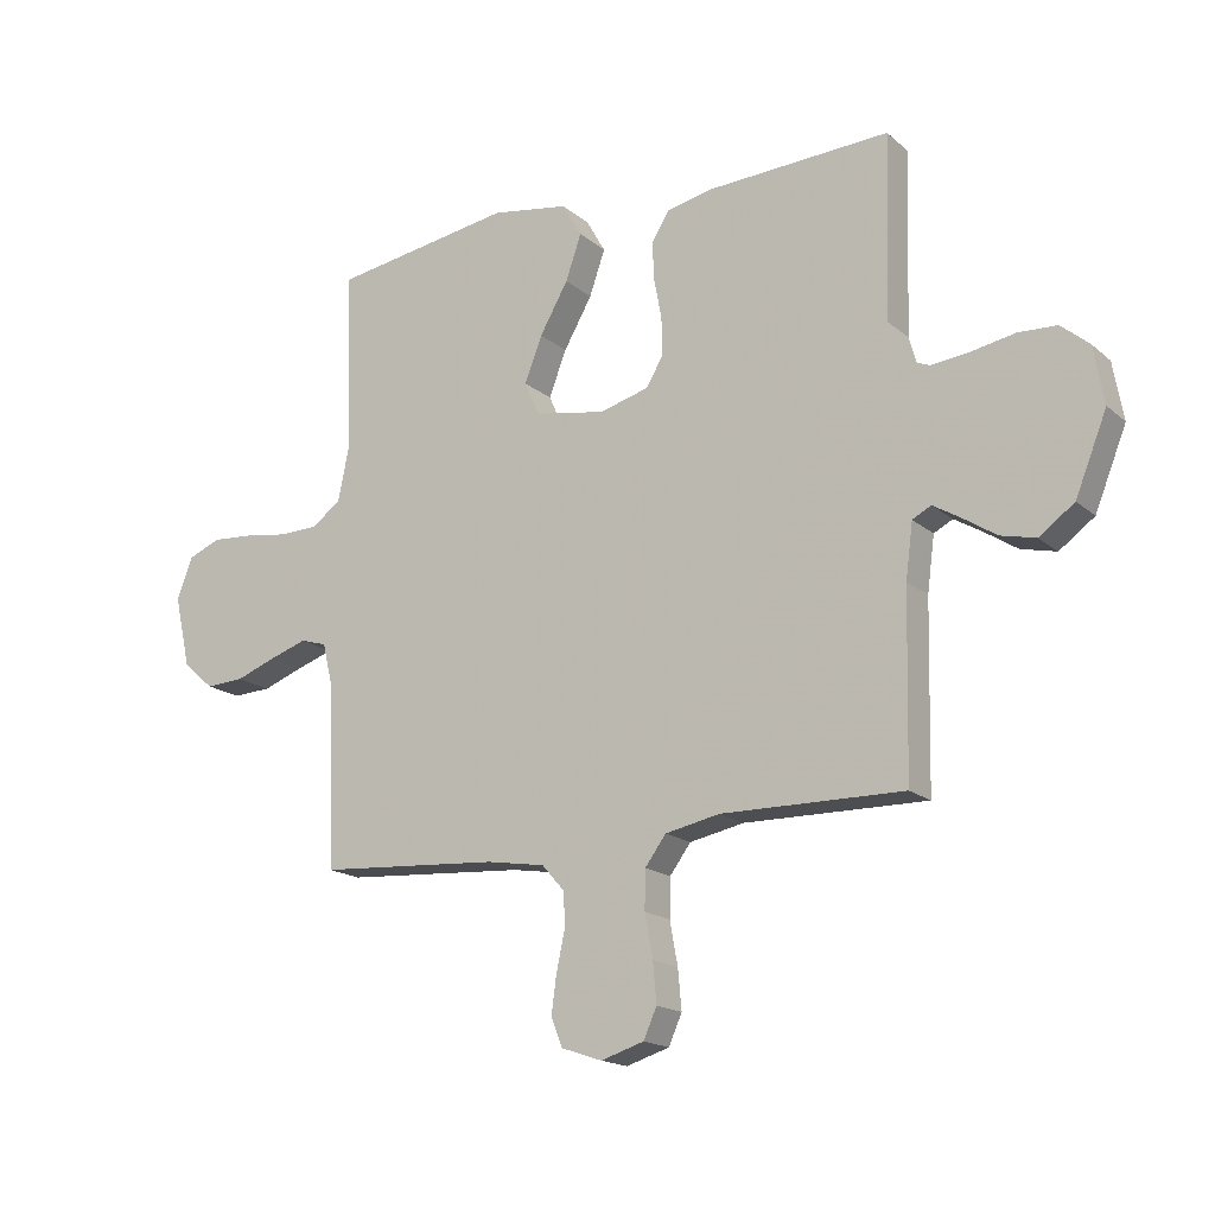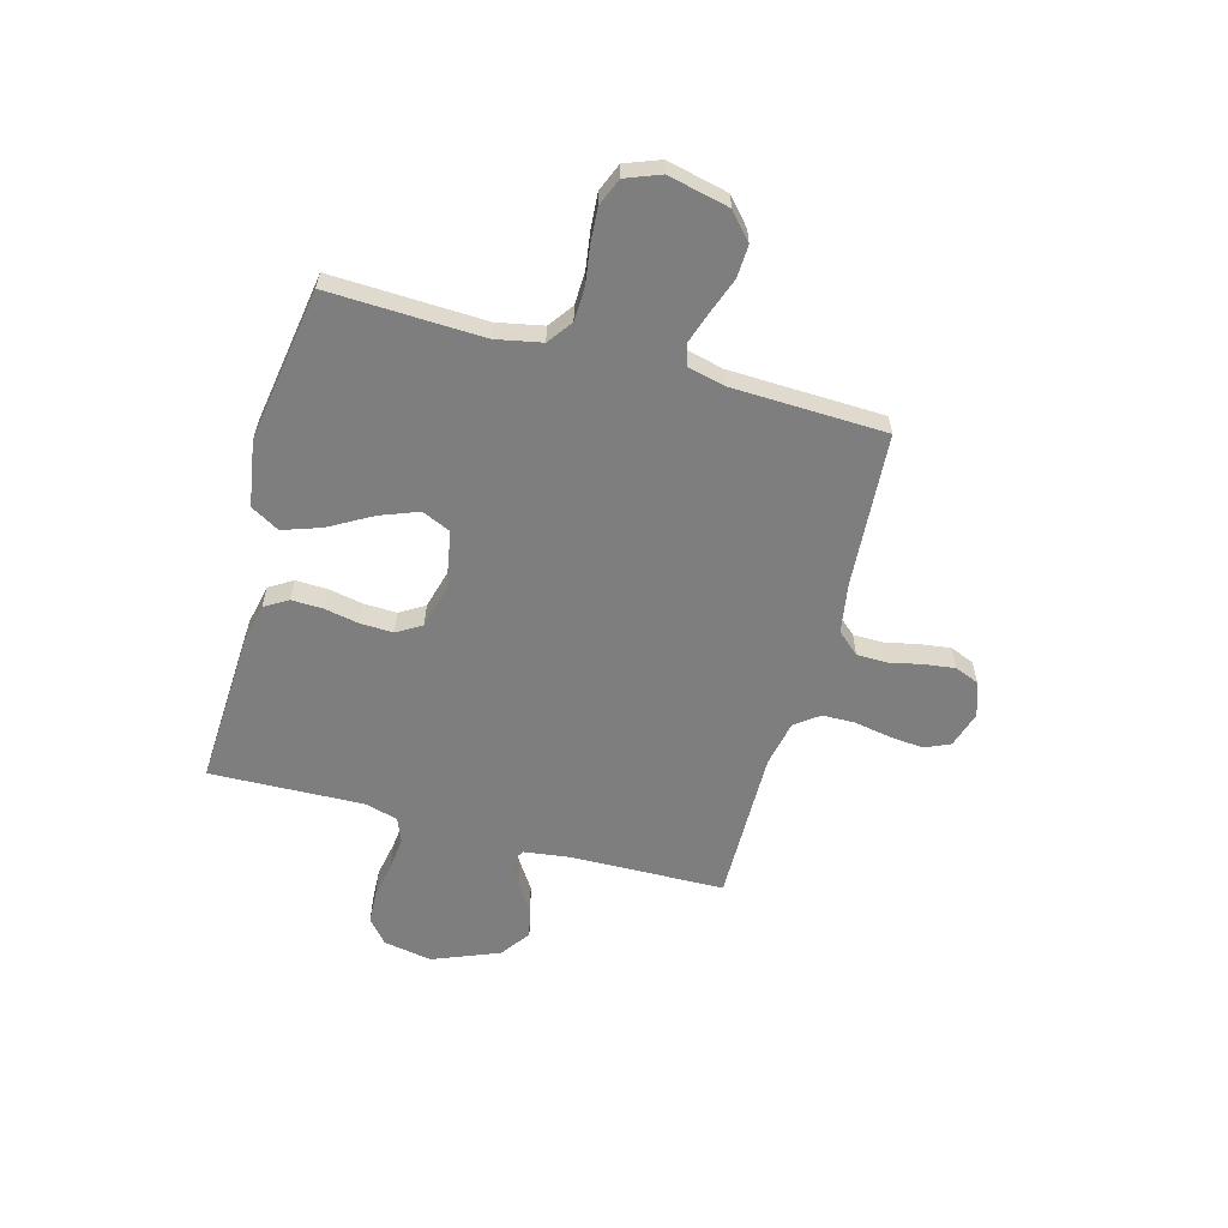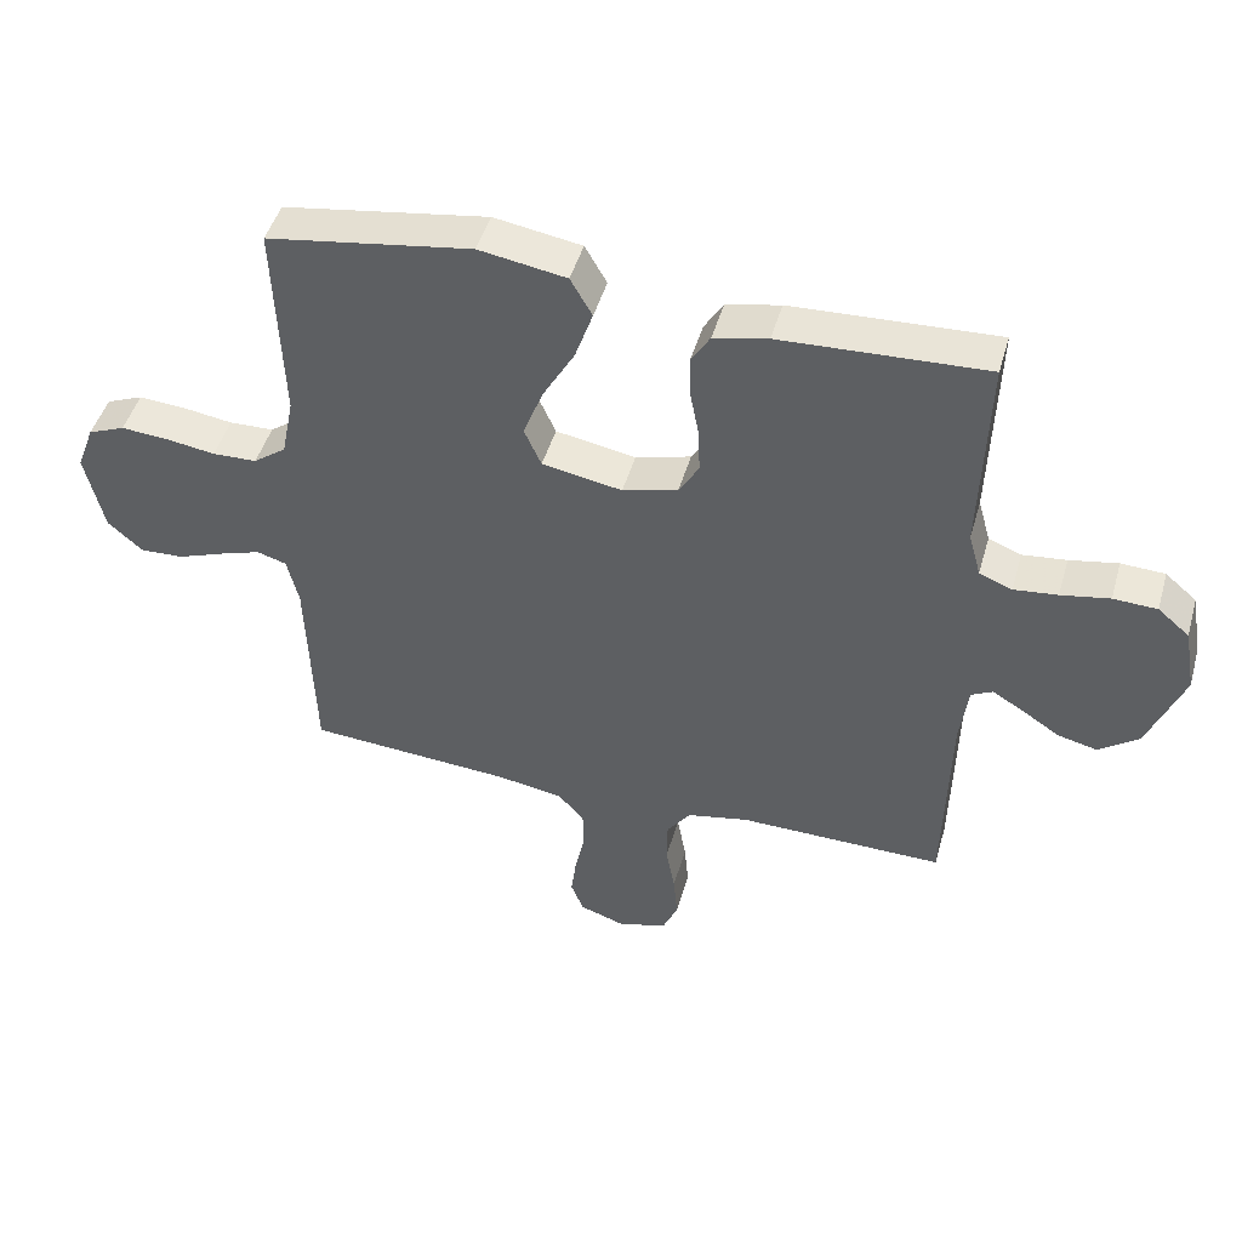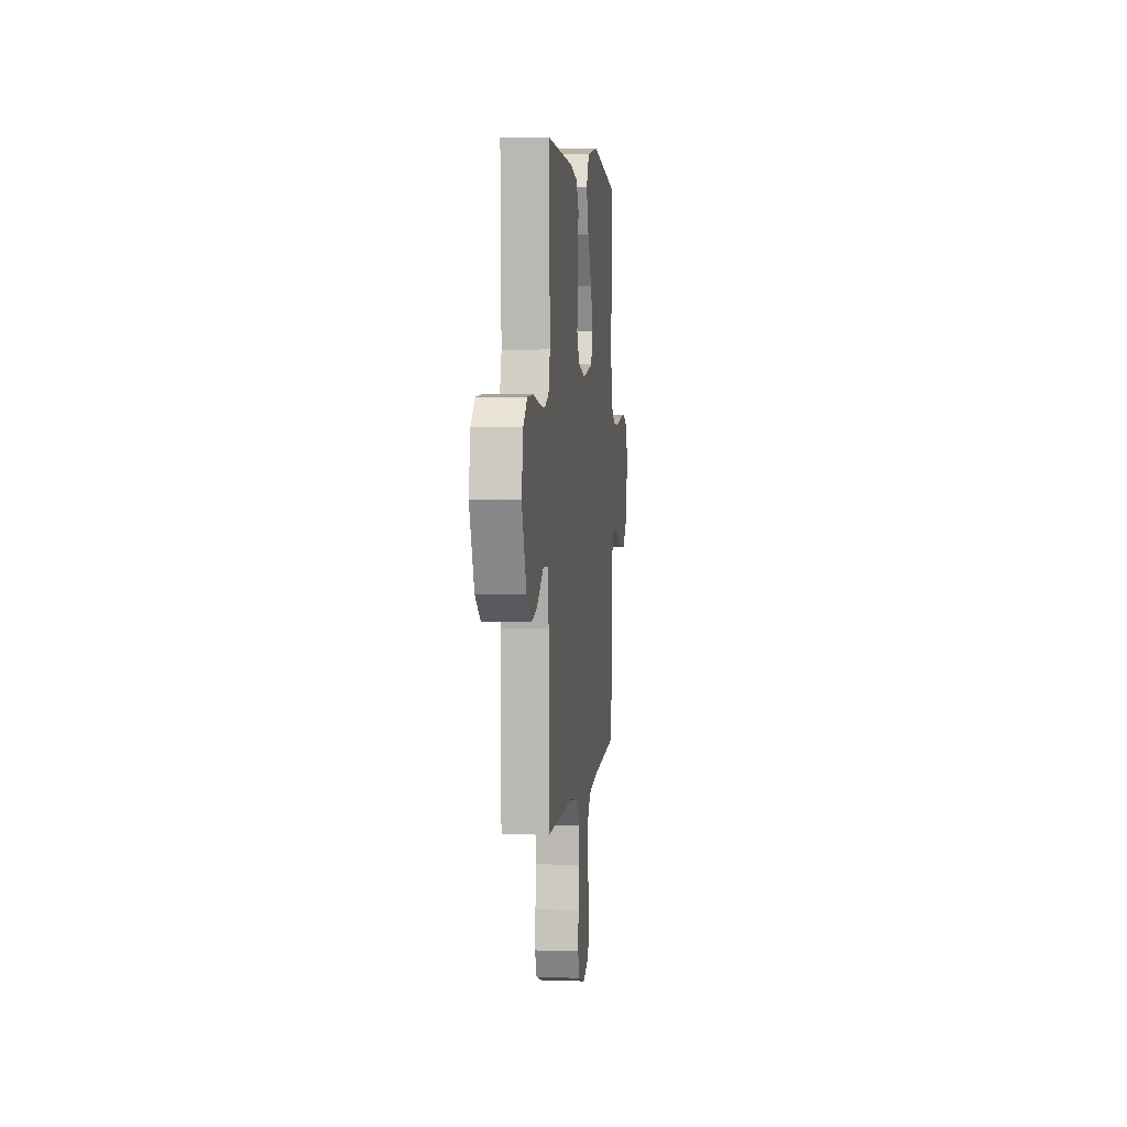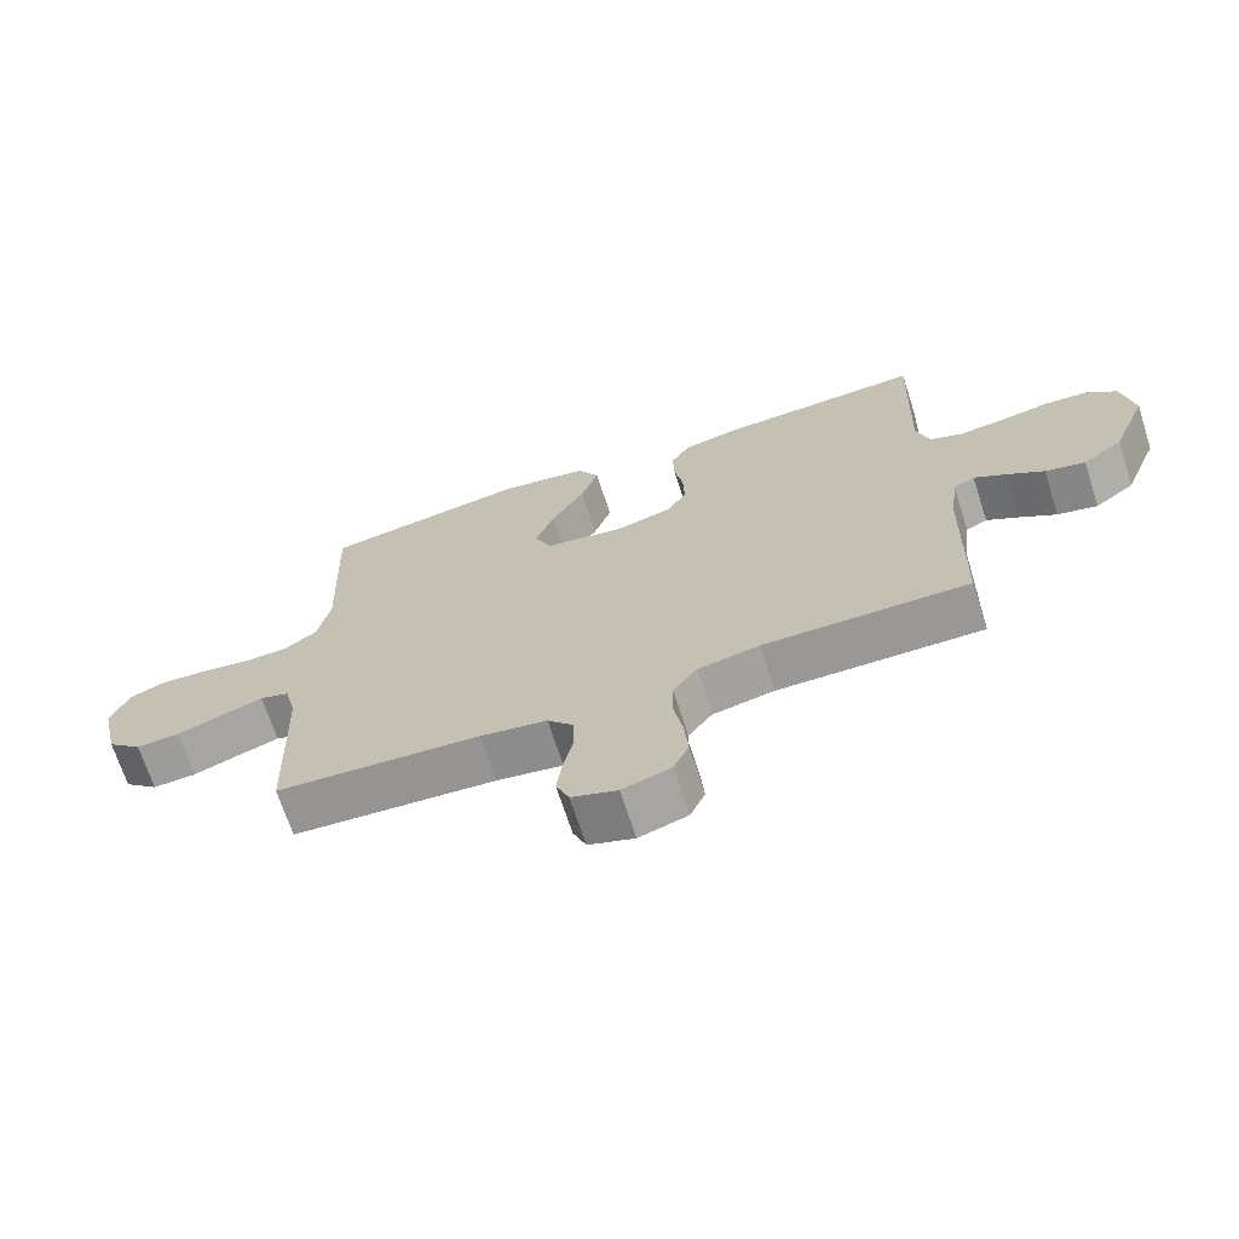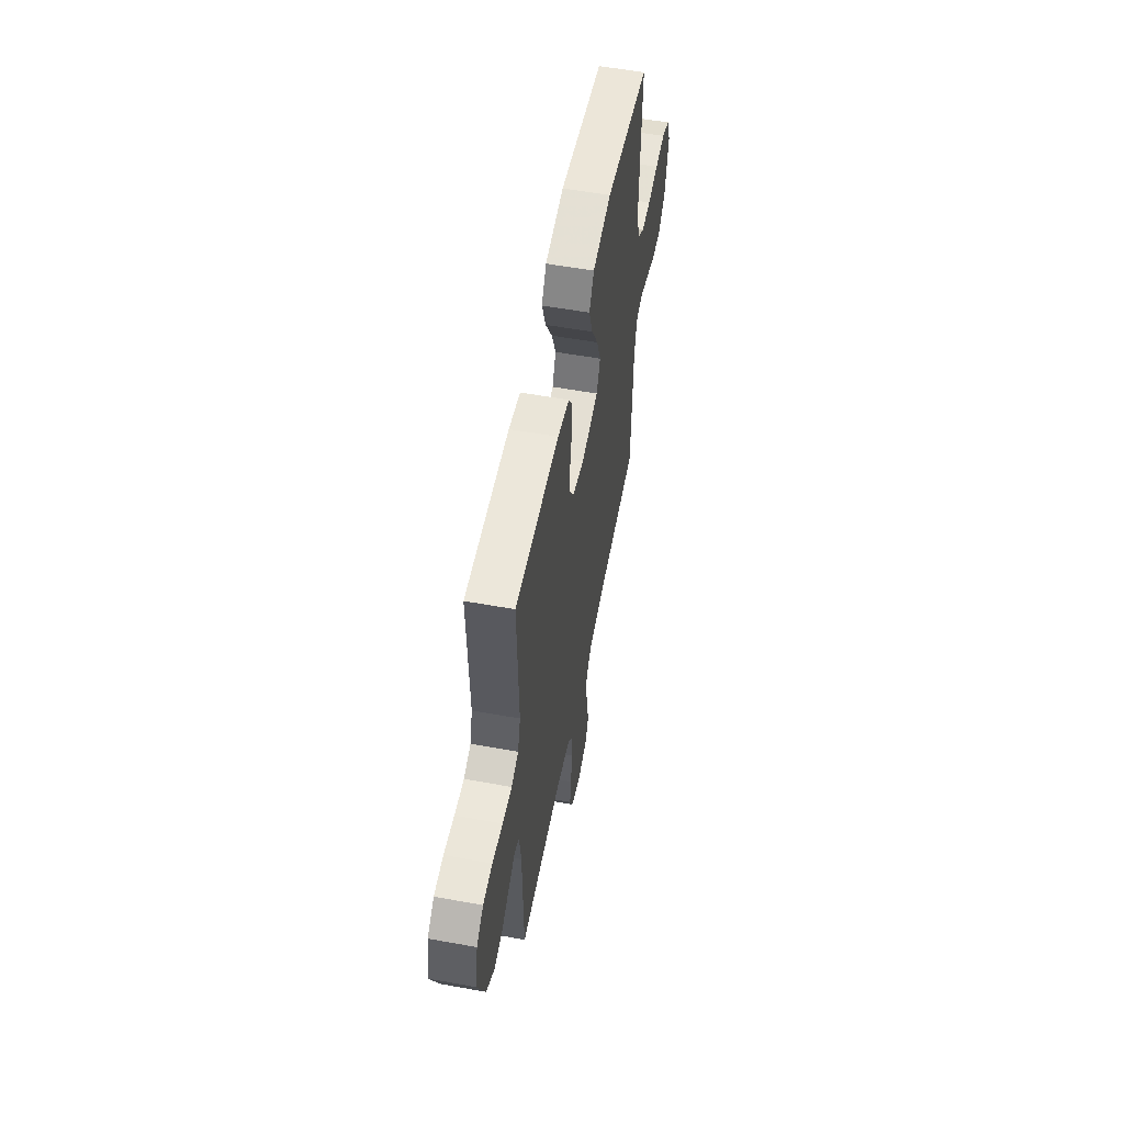
<metadata>
{"format":"obj","ext":"obj","renderer":"f3d","projection":"perspective","resolution":1024,"background":"white","views":[{"elev":-17.2,"azim":-147.8,"up":"+Z"},{"elev":-59.4,"azim":74.6,"up":"+Y"},{"elev":46.5,"azim":-164.3,"up":"+Z"},{"elev":4.1,"azim":-83.8,"up":"+Z"},{"elev":-68.9,"azim":-162.1,"up":"+Z"},{"elev":56.0,"azim":-79.2,"up":"+Z"}]}
</metadata>
<code>
v 0.5 0.07 -0.5
v 0.2 0.07 -0.521
v 0.103 0.07 -0.537
v 0.065 0.07 -0.58
v 0.064 0.07 -0.638
v 0.078 0.07 -0.703
v 0.086 0.07 -0.763
v 0.067 0.07 -0.81
v 0 0.07 -0.833
v -0.071 0.07 -0.811
v -0.093 0.07 -0.762
v -0.087 0.07 -0.696
v -0.074 0.07 -0.625
v -0.075 0.07 -0.561
v -0.11 0.07 -0.514
v -0.2 0.07 -0.496
v -0.5 0.07 -0.5
v -0.507 0.07 -0.2
v -0.519 0.07 -0.11
v -0.55 0.07 -0.094
v -0.595 0.07 -0.121
v -0.65 0.07 -0.157
v -0.708 0.07 -0.171
v -0.766 0.07 -0.129
v -0.818 0.07 0
v -0.801 0.07 0.095
v -0.755 0.07 0.134
v -0.691 0.07 0.137
v -0.62 0.07 0.124
v -0.556 0.07 0.117
v -0.508 0.07 0.136
v -0.49 0.07 0.2
v -0.5 0.07 0.5
v -0.2 0.07 0.486
v -0.121 0.07 0.469
v -0.093 0.07 0.424
v -0.095 0.07 0.362
v -0.108 0.07 0.294
v -0.11 0.07 0.231
v -0.081 0.07 0.183
v 0 0.07 0.161
v 0.117 0.07 0.182
v 0.142 0.07 0.238
v 0.113 0.07 0.313
v 0.066 0.07 0.395
v 0.04 0.07 0.47
v 0.072 0.07 0.526
v 0.2 0.07 0.547
v 0.5 0.07 0.5
v 0.489 0.07 0.2
v 0.507 0.07 0.111
v 0.555 0.07 0.076
v 0.62 0.07 0.074
v 0.693 0.07 0.085
v 0.761 0.07 0.09
v 0.815 0.07 0.068
v 0.841 0.07 0
v 0.814 0.07 -0.119
v 0.763 0.07 -0.164
v 0.699 0.07 -0.161
v 0.631 0.07 -0.136
v 0.57 0.07 -0.116
v 0.527 0.07 -0.129
v 0.51 0.07 -0.2
v 0.5 0 -0.5
v 0.2 0 -0.521
v 0.103 0 -0.537
v 0.065 0 -0.58
v 0.064 0 -0.638
v 0.078 0 -0.703
v 0.086 0 -0.763
v 0.067 0 -0.81
v 0 0 -0.833
v -0.071 0 -0.811
v -0.093 0 -0.762
v -0.087 0 -0.696
v -0.074 0 -0.625
v -0.075 0 -0.561
v -0.11 0 -0.514
v -0.2 0 -0.496
v -0.5 0 -0.5
v -0.507 0 -0.2
v -0.519 0 -0.11
v -0.55 0 -0.094
v -0.595 0 -0.121
v -0.65 0 -0.157
v -0.708 0 -0.171
v -0.766 0 -0.129
v -0.818 0 0
v -0.801 0 0.095
v -0.755 0 0.134
v -0.691 0 0.137
v -0.62 0 0.124
v -0.556 0 0.117
v -0.508 0 0.136
v -0.49 0 0.2
v -0.5 0 0.5
v -0.2 0 0.486
v -0.121 0 0.469
v -0.093 0 0.424
v -0.095 0 0.362
v -0.108 0 0.294
v -0.11 0 0.231
v -0.081 0 0.183
v 0 0 0.161
v 0.117 0 0.182
v 0.142 0 0.238
v 0.113 0 0.313
v 0.066 0 0.395
v 0.04 0 0.47
v 0.072 0 0.526
v 0.2 0 0.547
v 0.5 0 0.5
v 0.489 0 0.2
v 0.507 0 0.111
v 0.555 0 0.076
v 0.62 0 0.074
v 0.693 0 0.085
v 0.761 0 0.09
v 0.815 0 0.068
v 0.841 0 0
v 0.814 0 -0.119
v 0.763 0 -0.164
v 0.699 0 -0.161
v 0.631 0 -0.136
v 0.57 0 -0.116
v 0.527 0 -0.129
v 0.51 0 -0.2
f 58 59 60 61
f 58 61 62
f 57 58 62
f 56 57 62 63
f 53 54 55 56
f 52 53 56 63
f 47 48 49 50
f 47 50 51
f 44 45 46 47
f 43 44 47 51
f 42 43 51 52
f 35 36 37 38
f 35 38 39
f 32 33 34 35
f 31 32 35 39
f 30 31 39 40
f 26 27 28 29
f 26 29 30
f 25 26 30
f 21 22 23 24
f 20 21 24 25
f 16 17 18
f 15 16 18 19
f 10 11 12 13
f 10 13 14
f 9 10 14
f 8 9 14
f 5 6 7 8
f 5 8 14
f 4 5 14 15
f 64 1 2
f 64 2 3
f 63 64 3
f 41 42 52 63
f 41 63 3
f 20 25 30 40
f 19 20 40 41
f 15 19 41
f 3 4 15 41
f 125 124 123 122
f 126 125 122
f 126 122 121
f 127 126 121 120
f 120 119 118 117
f 127 120 117 116
f 114 113 112 111
f 115 114 111
f 111 110 109 108
f 115 111 108 107
f 116 115 107 106
f 102 101 100 99
f 103 102 99
f 99 98 97 96
f 103 99 96 95
f 104 103 95 94
f 93 92 91 90
f 94 93 90
f 94 90 89
f 88 87 86 85
f 89 88 85 84
f 82 81 80
f 83 82 80 79
f 77 76 75 74
f 78 77 74
f 78 74 73
f 78 73 72
f 72 71 70 69
f 78 72 69
f 79 78 69 68
f 66 65 128
f 67 66 128
f 67 128 127
f 127 116 106 105
f 67 127 105
f 104 94 89 84
f 105 104 84 83
f 105 83 79
f 105 79 68 67
f 1 65 66 2
f 2 66 67 3
f 3 67 68 4
f 4 68 69 5
f 5 69 70 6
f 6 70 71 7
f 7 71 72 8
f 8 72 73 9
f 9 73 74 10
f 10 74 75 11
f 11 75 76 12
f 12 76 77 13
f 13 77 78 14
f 14 78 79 15
f 15 79 80 16
f 16 80 81 17
f 17 81 82 18
f 18 82 83 19
f 19 83 84 20
f 20 84 85 21
f 21 85 86 22
f 22 86 87 23
f 23 87 88 24
f 24 88 89 25
f 25 89 90 26
f 26 90 91 27
f 27 91 92 28
f 28 92 93 29
f 29 93 94 30
f 30 94 95 31
f 31 95 96 32
f 32 96 97 33
f 33 97 98 34
f 34 98 99 35
f 35 99 100 36
f 36 100 101 37
f 37 101 102 38
f 38 102 103 39
f 39 103 104 40
f 40 104 105 41
f 41 105 106 42
f 42 106 107 43
f 43 107 108 44
f 44 108 109 45
f 45 109 110 46
f 46 110 111 47
f 47 111 112 48
f 48 112 113 49
f 49 113 114 50
f 50 114 115 51
f 51 115 116 52
f 52 116 117 53
f 53 117 118 54
f 54 118 119 55
f 55 119 120 56
f 56 120 121 57
f 57 121 122 58
f 58 122 123 59
f 59 123 124 60
f 60 124 125 61
f 61 125 126 62
f 62 126 127 63
f 63 127 128 64
f 64 128 65 1

</code>
